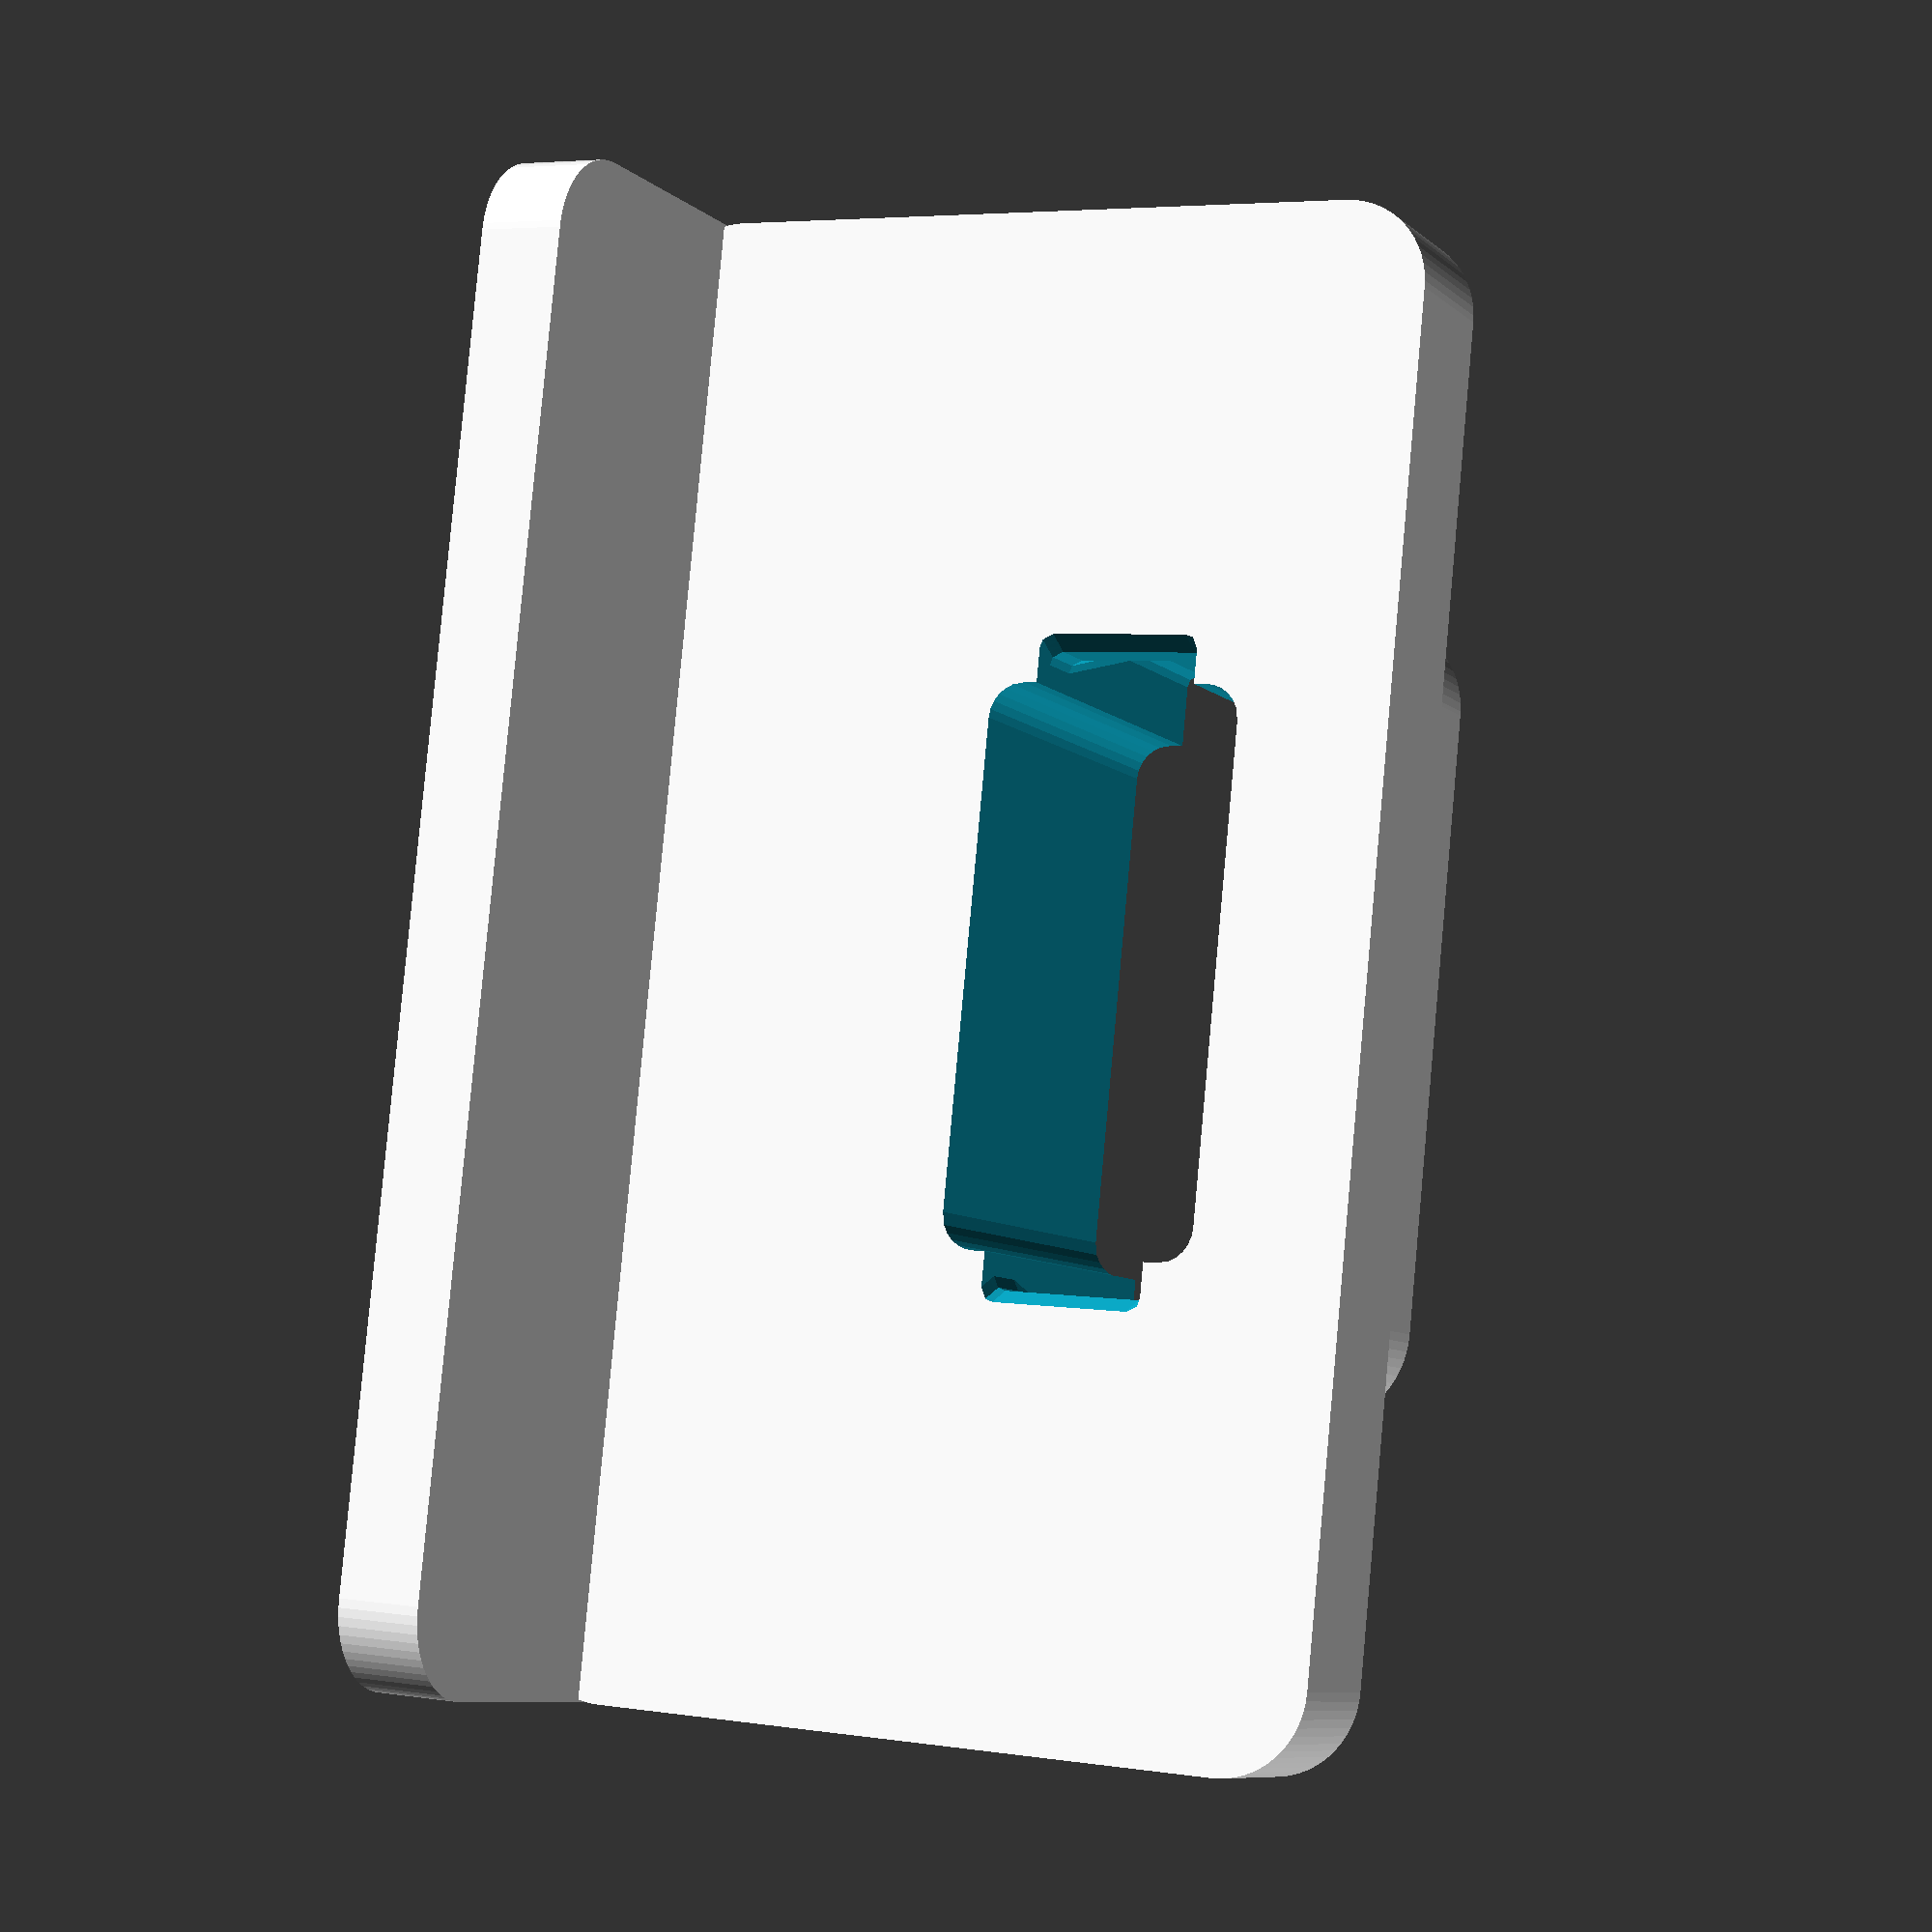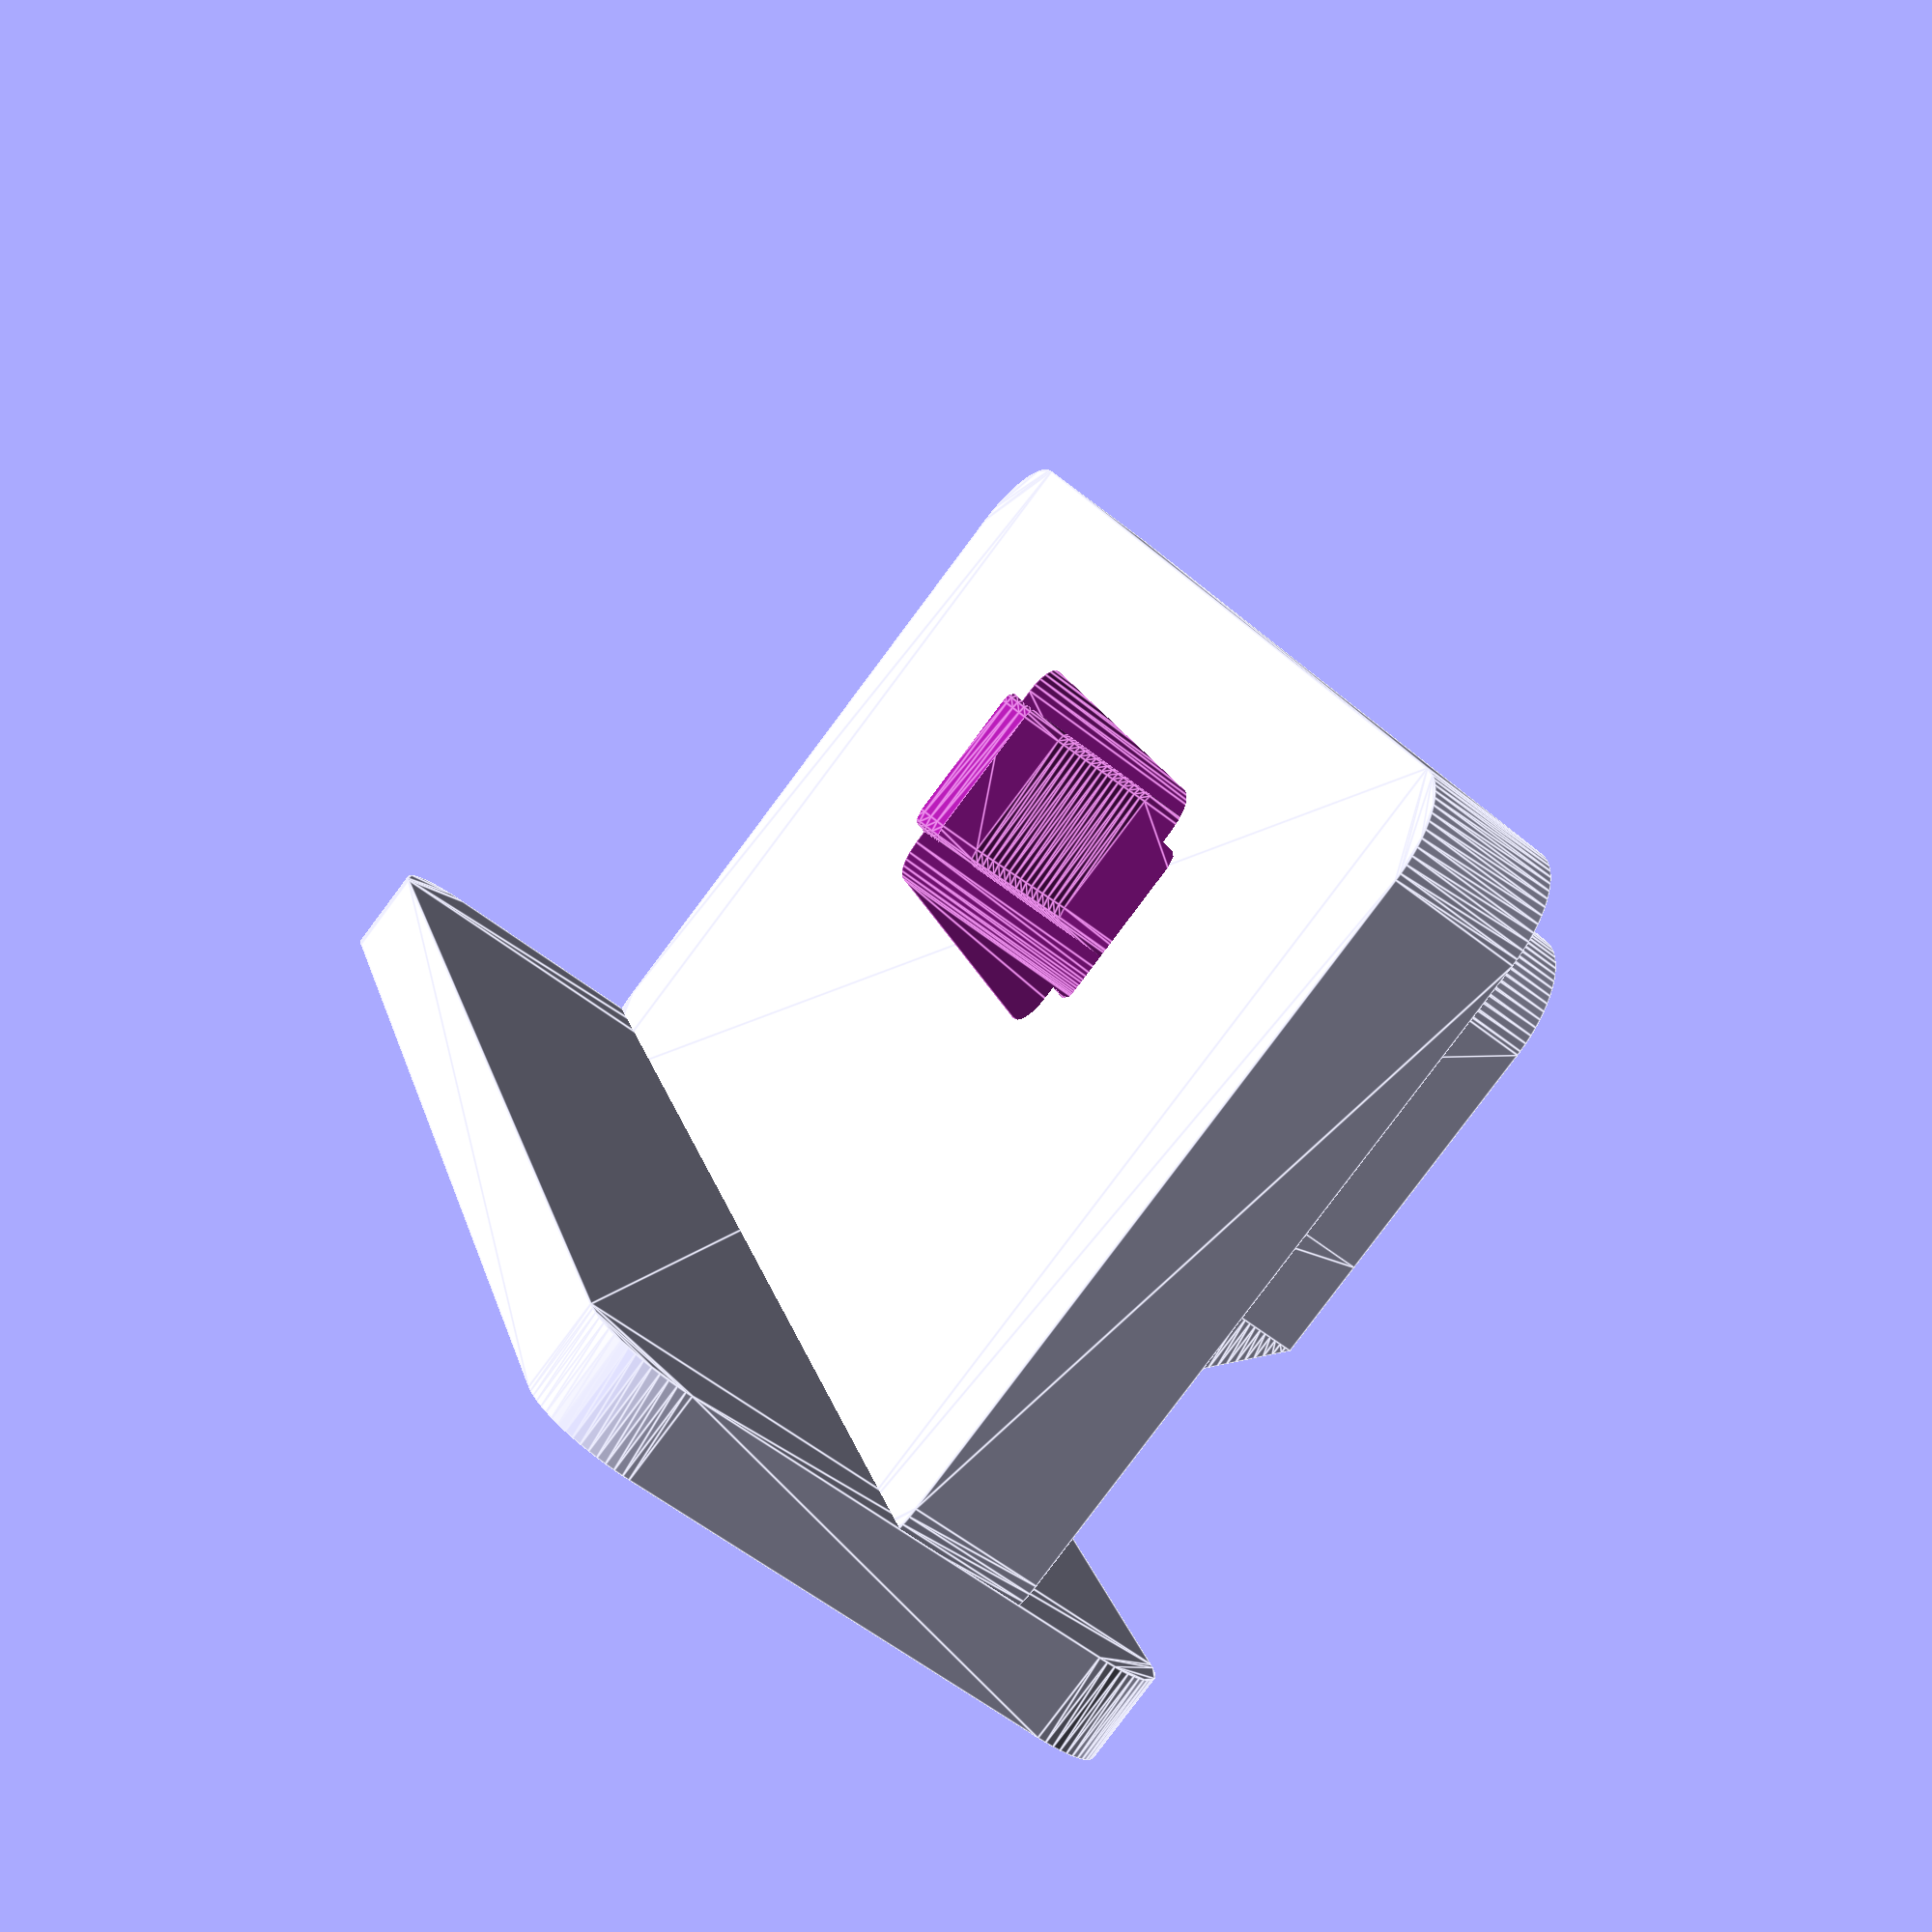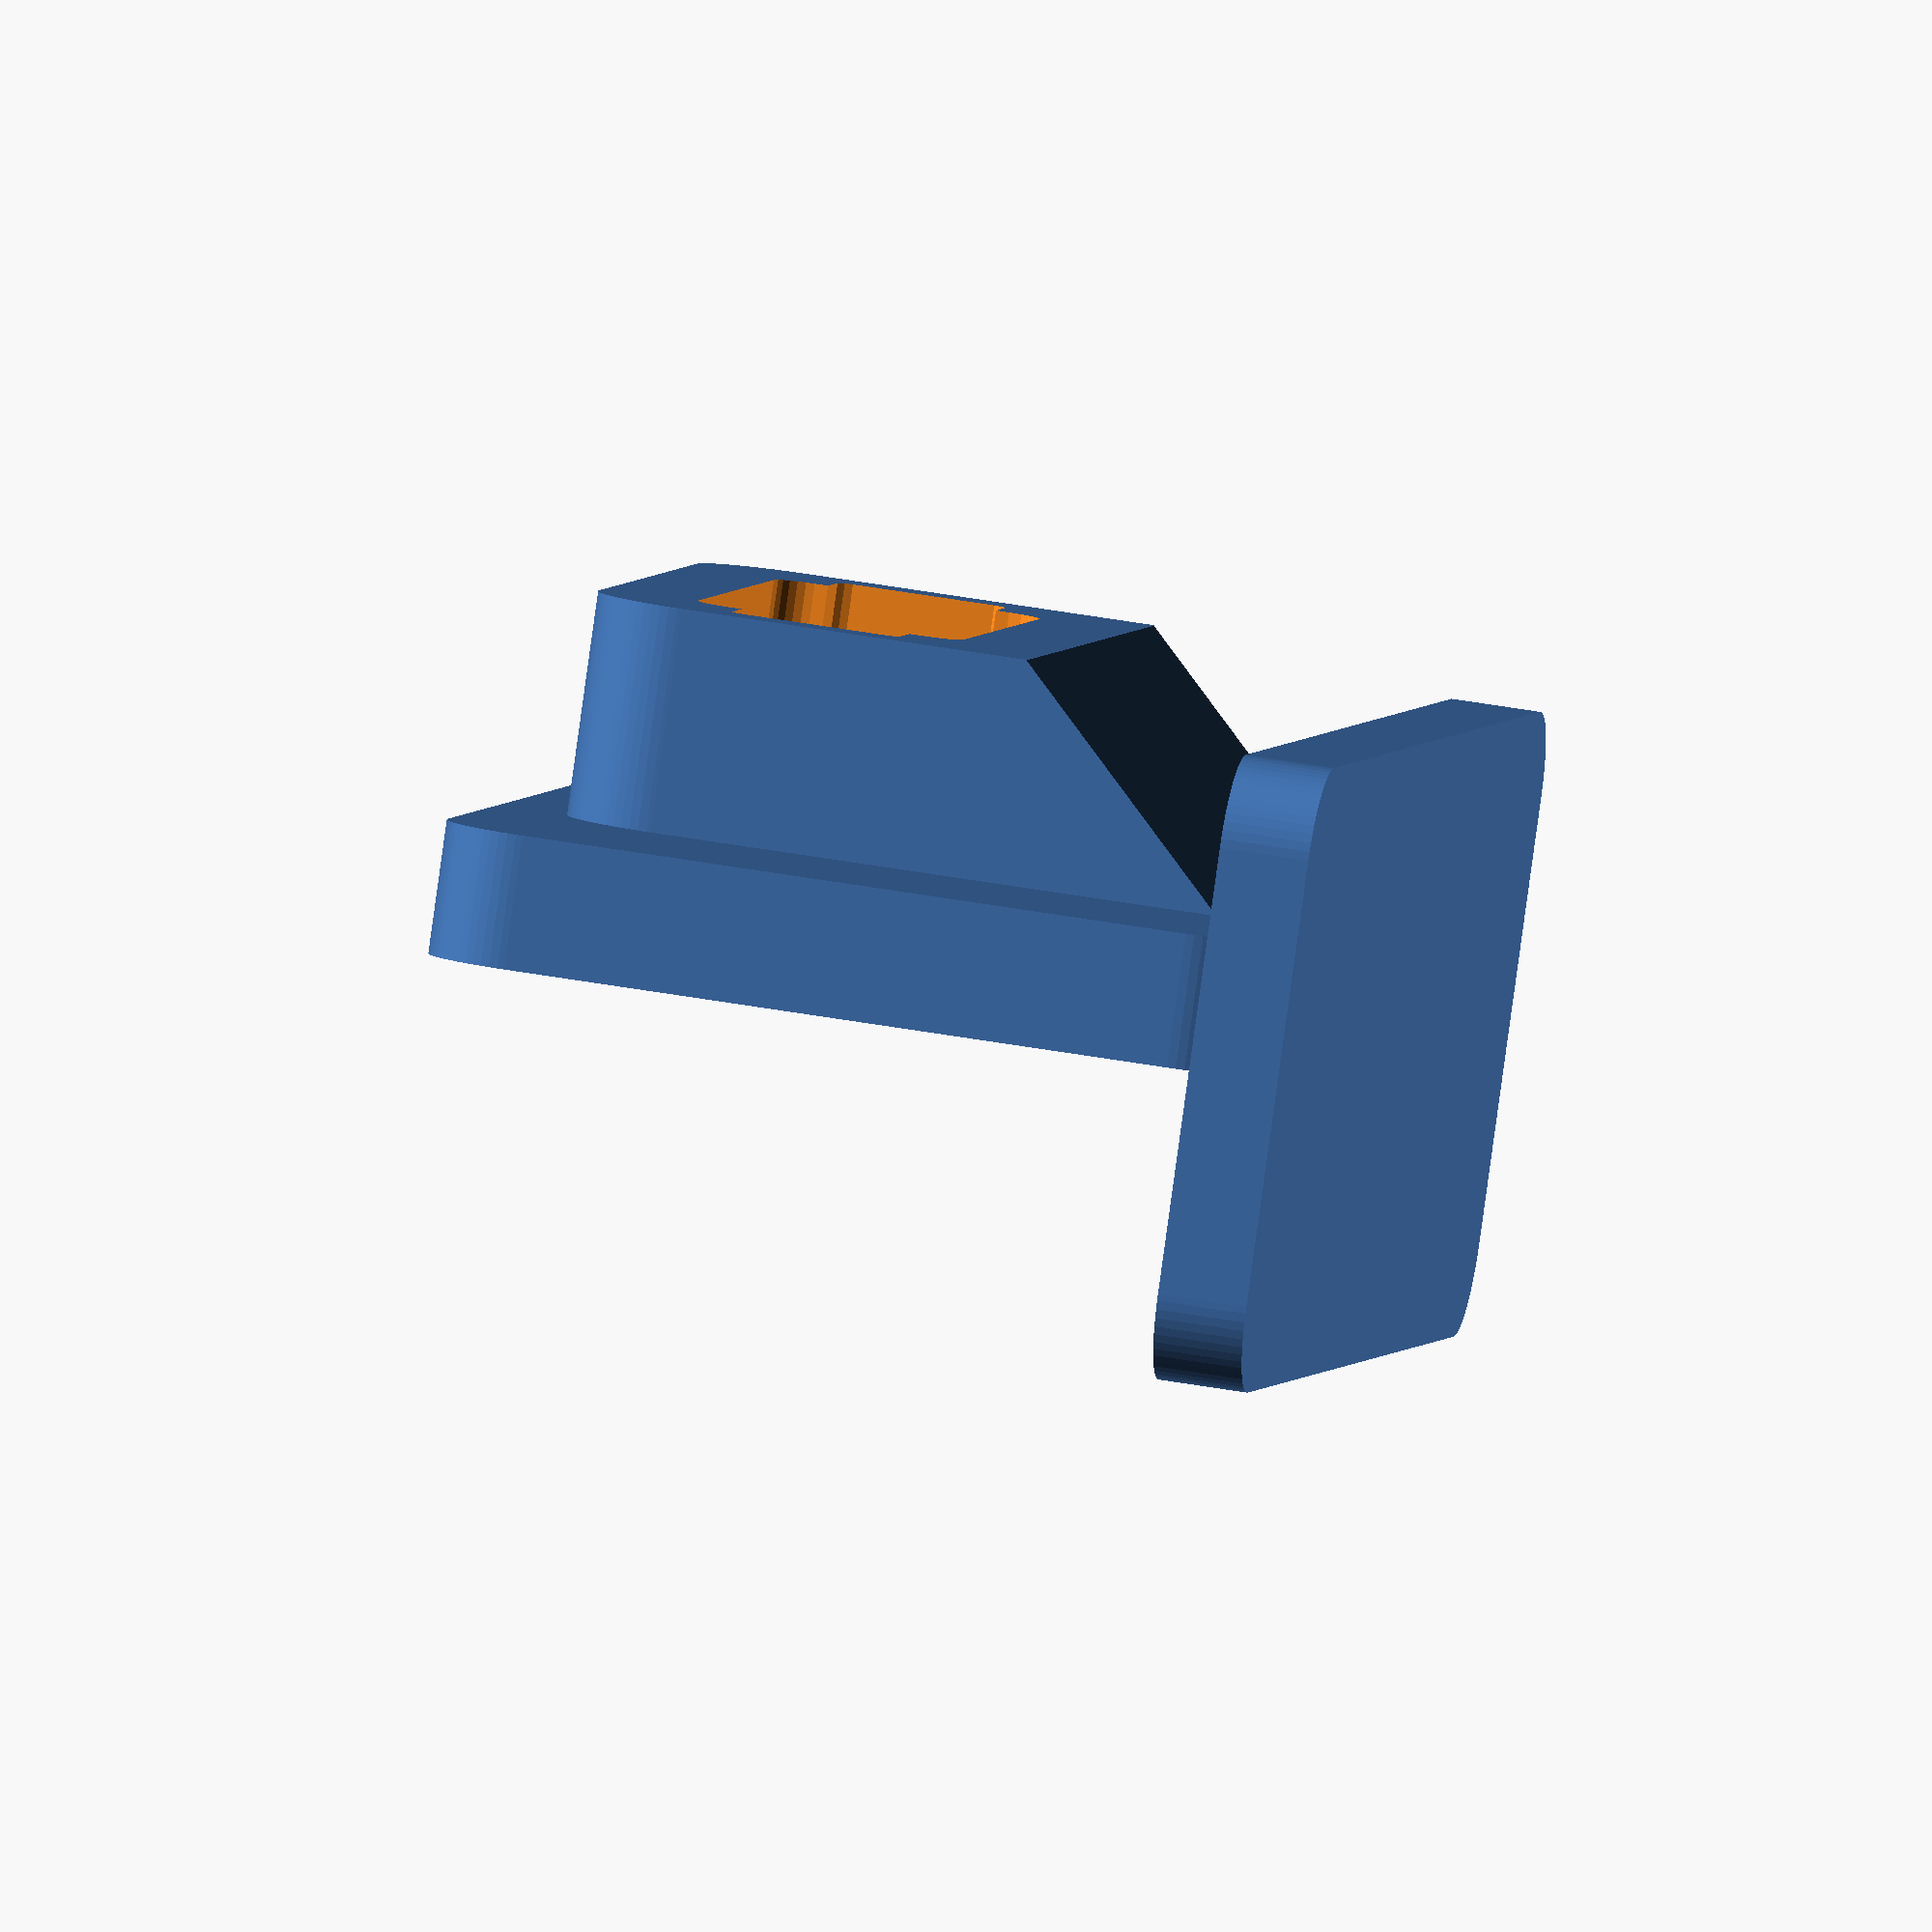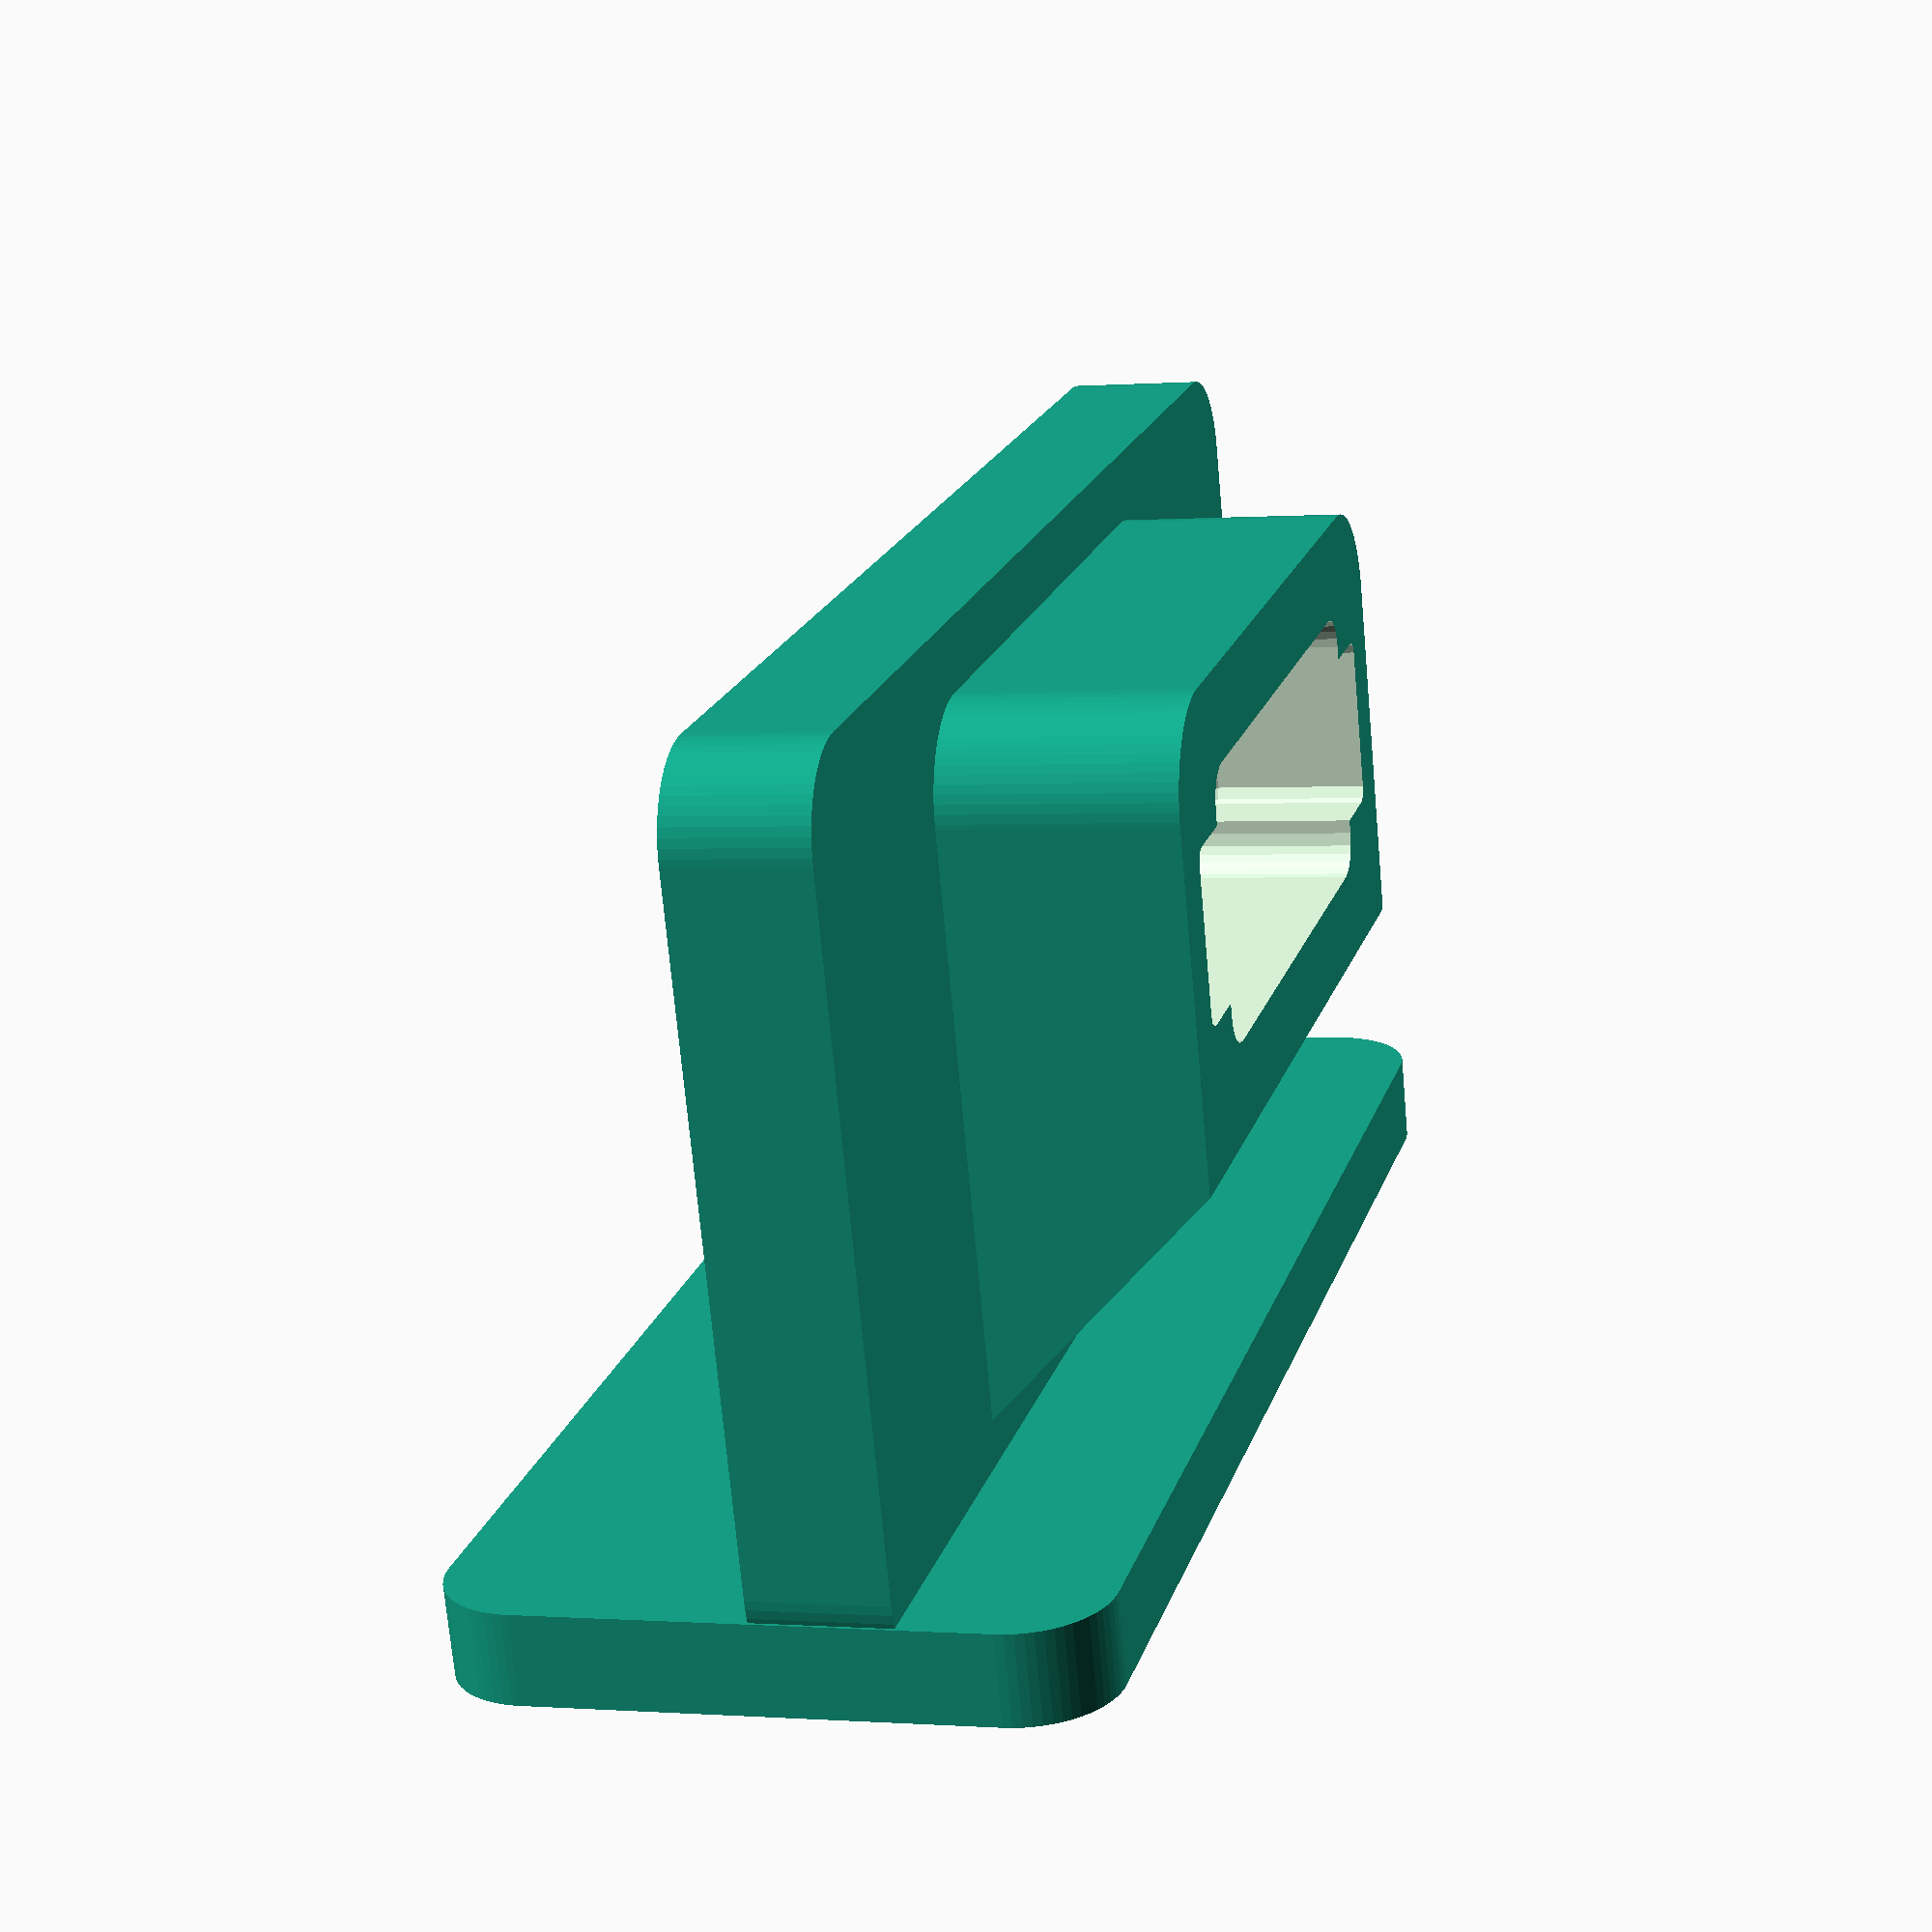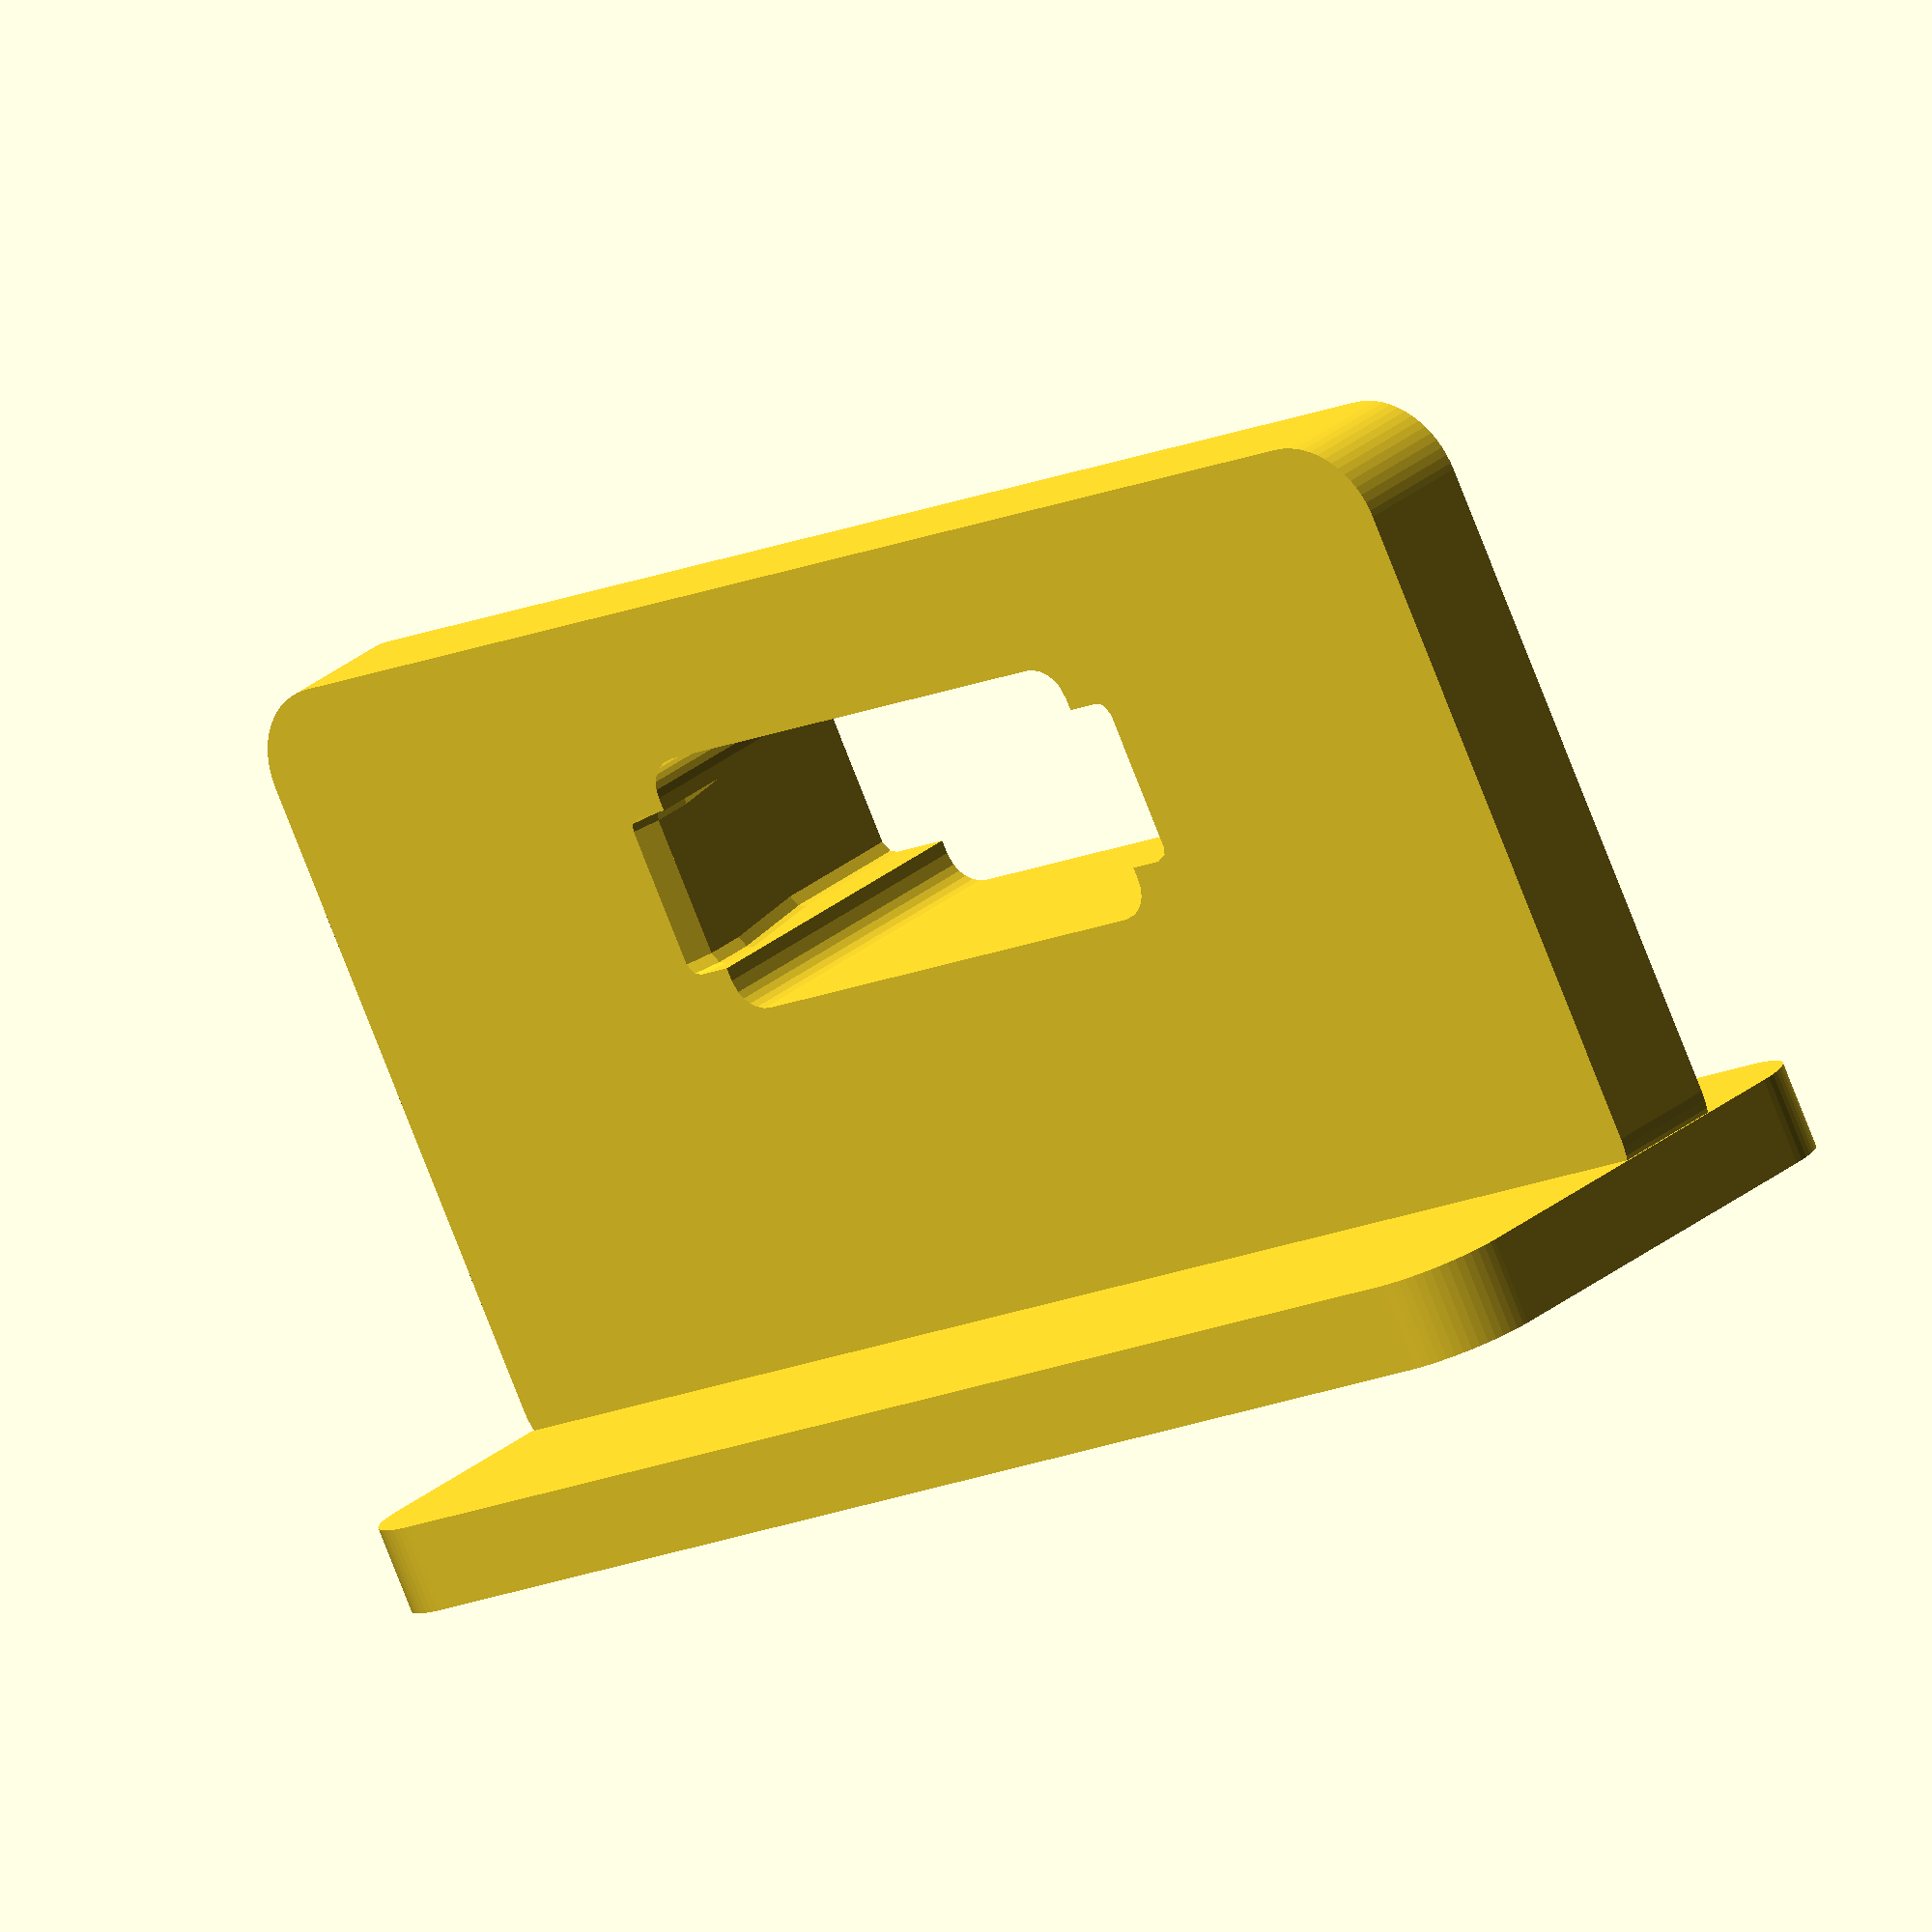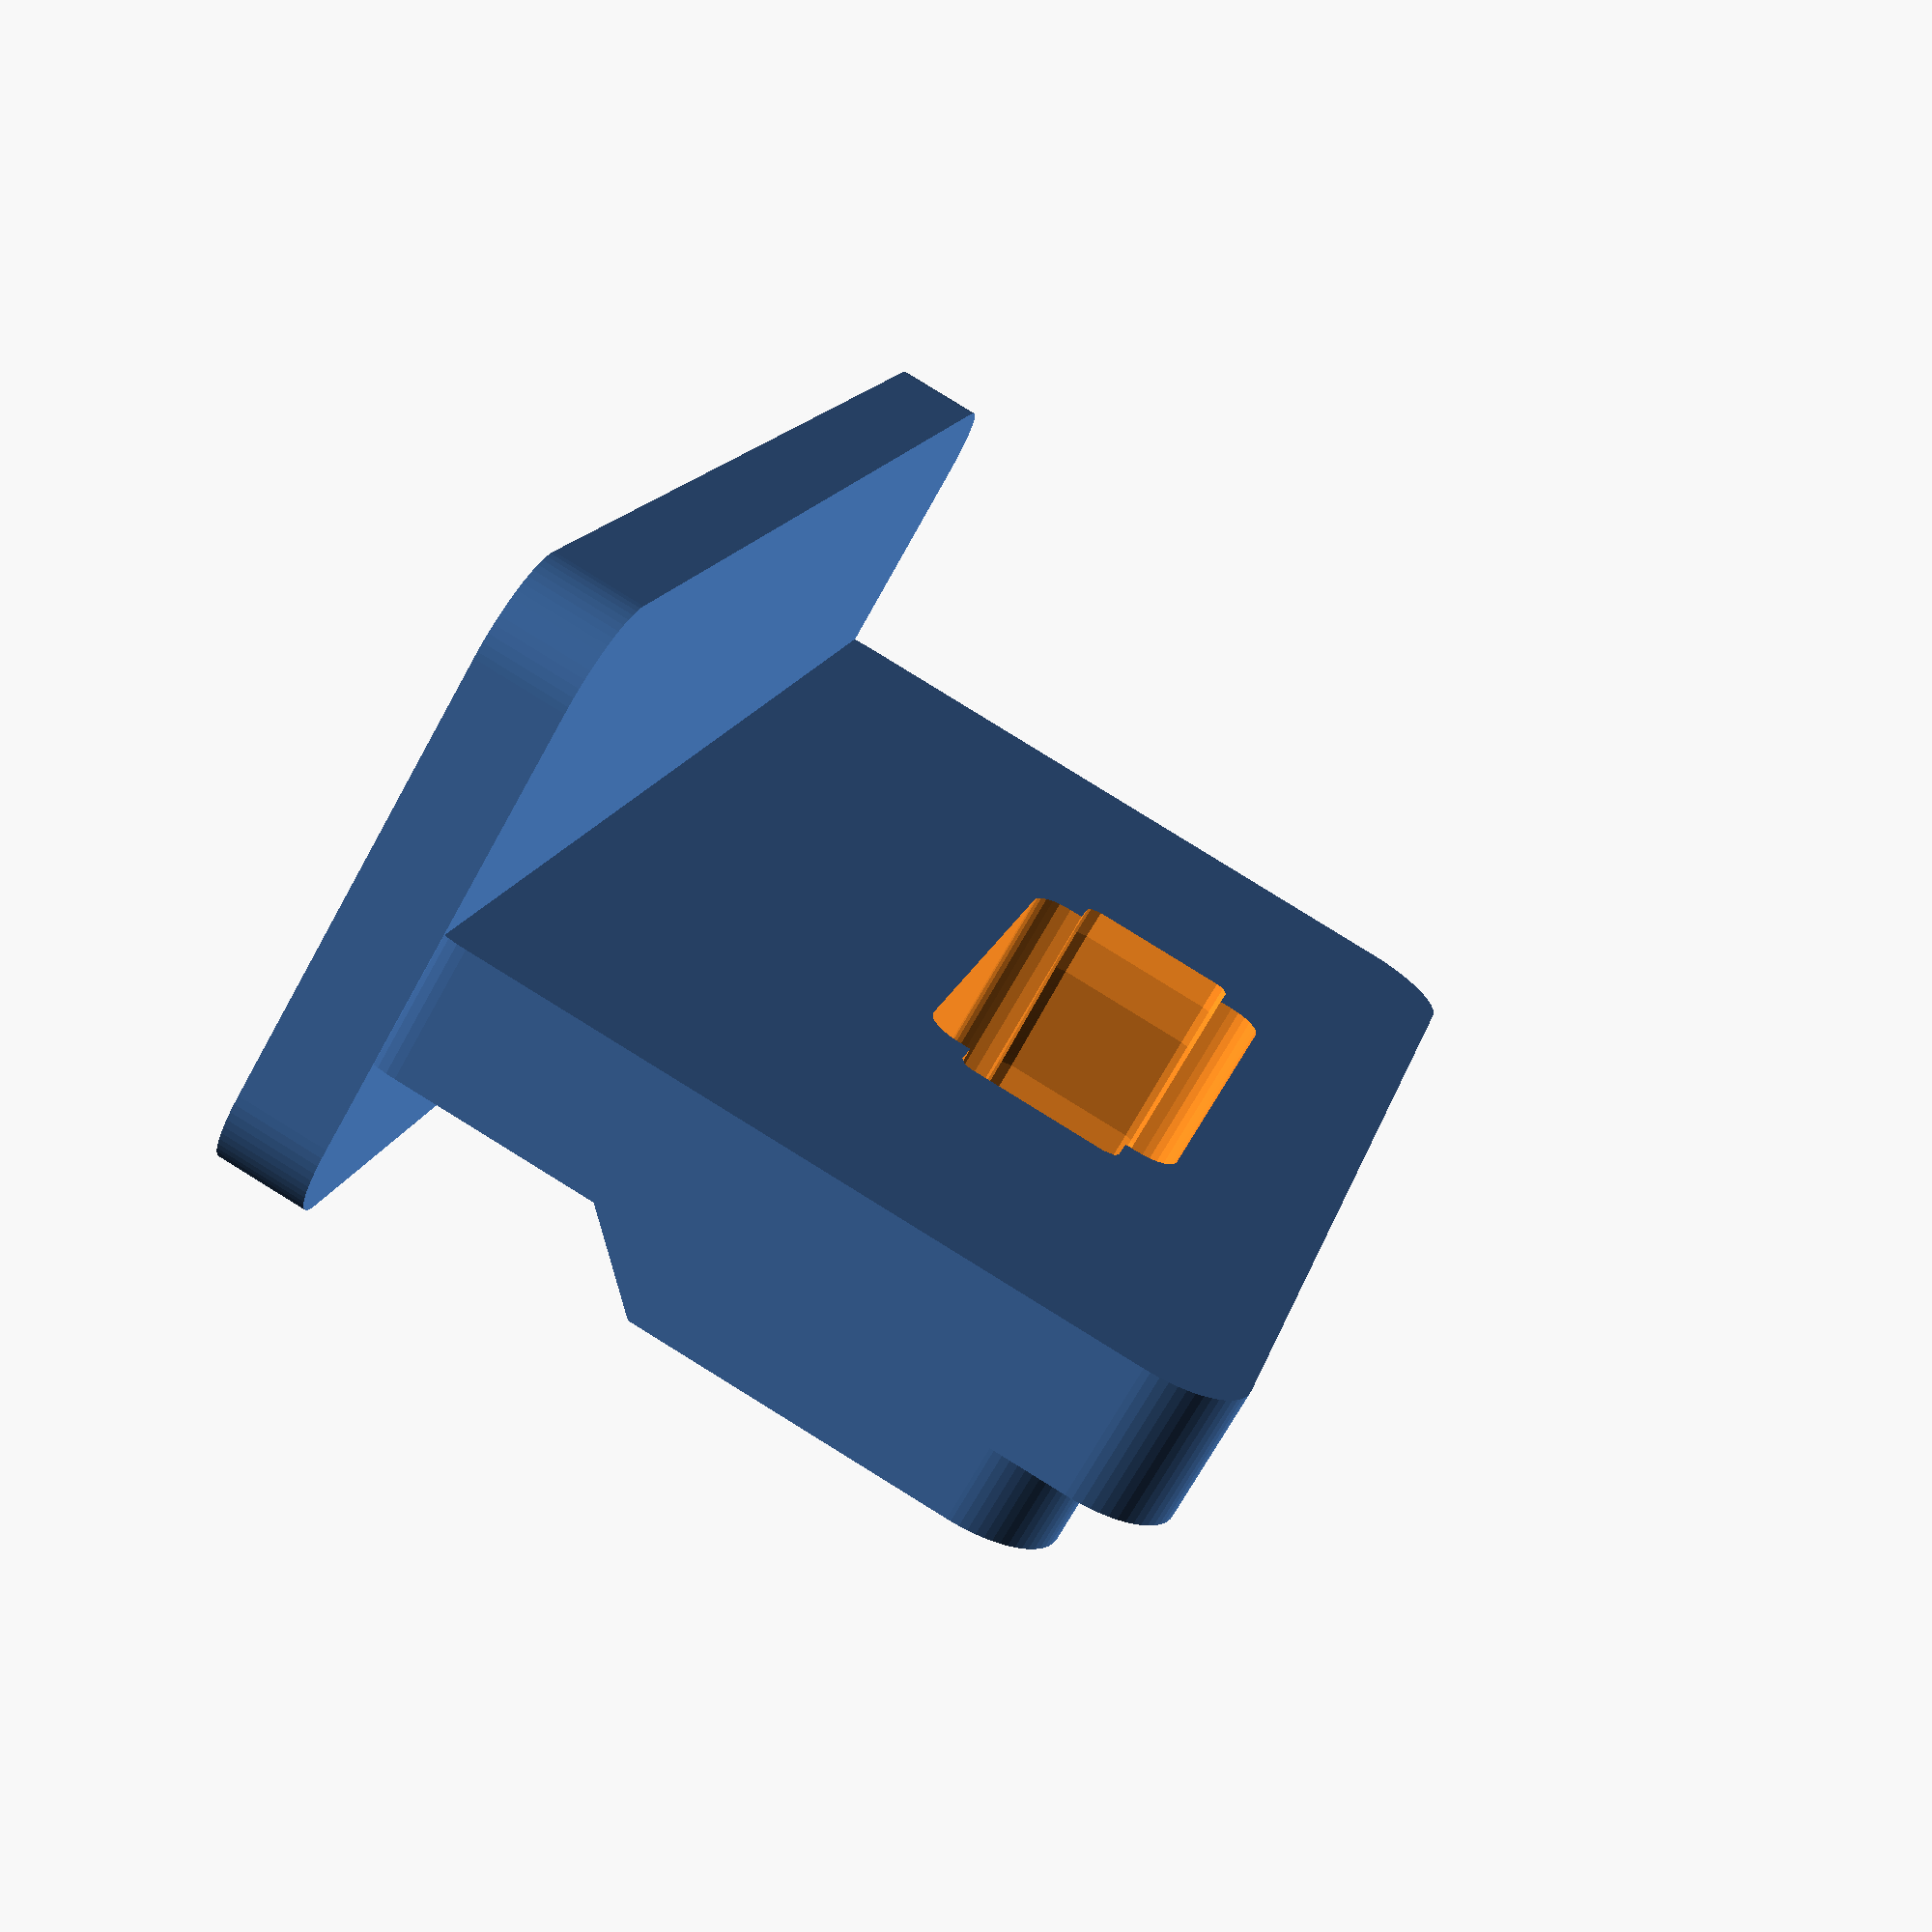
<openscad>
$fa = 2; $fs = 0.2;

eps = 0.01;

usb_c_width = 5.6;
usb_c_length = 12.2;
usb_c_depth = 8;
usb_c_clip_width = 3.8;
usb_c_clip_length = 14.2;

function usb_c_receptible_width() = usb_c_width + 4;
function usb_c_receptible_length() = usb_c_length + 4;

// https://www.amazon.de/dp/B0CL9DYD76
// USB-C-Buchse für Panelmontage 3A
module usb_c_receptible(support = false, tolerance = 0.2) {
    o = 4 + 2 * tolerance;
    difference() {
        union() {
            translate([0, eps, 0])
                rotate([-90, 0, 0]) {
                   linear_extrude(usb_c_depth)
                        offset(o / 2)
                            square([usb_c_clip_length, usb_c_width], center = true);

                    if (support) {
                        translate([0, usb_c_width / 2 - eps, 0])
                            linear_extrude(usb_c_depth)
                                translate([-(usb_c_clip_length + o) / 2, 0])
                                    square([usb_c_clip_length + o, o / 2 + 2 * eps]);

                        translate([0, usb_c_width / 2 + o / 2, 0])
                            linear_extrude(usb_c_depth, scale = [1, 0])
                                translate([0, usb_c_depth / 2])
                                    square([usb_c_clip_length + o, usb_c_depth], center = true);
                        }
                    }
        }
        usb_c_receptible_neg(tolerance);
    }
}

module usb_c_receptible_neg(tolerance = 0.2) {
    translate([0, -eps, 0])
        rotate([-90, 0, 0])
            linear_extrude(usb_c_depth + 1)
                offset(0.6 + tolerance) offset(-0.6)
                    square([usb_c_length, usb_c_width], center = true);

    h1 = 1.6;
    h2 = 3;
	h2s = 1.8;
    translate([0, -eps, 0])
        rotate([-90, 0, 0]) {
            translate([0, 0, -eps + 0.6])
                mirror([0, 0, 1])
                    linear_extrude(1, scale = [(usb_c_clip_length + 1) / usb_c_clip_length, 1])
                        offset(0.3) offset(-0.3)
                            square([usb_c_clip_length, usb_c_clip_width], center = true);
            translate([0, 0, -eps])
                linear_extrude(h1 + 2 * eps)
                    offset(0.3) offset(-0.3)
                        square([usb_c_clip_length, usb_c_clip_width], center = true);
            translate([0, 0, h1])
                linear_extrude(h2, scale = [(usb_c_clip_length + h2s) / usb_c_clip_length, 1])
                    offset(0.3) offset(-0.3)
                        square([usb_c_clip_length, usb_c_clip_width], center = true);
            translate([0, 0, h1 + h2 - eps])
                linear_extrude(usb_c_depth - h2)
                    offset(0.3) offset(-0.3)
                        square([usb_c_clip_length + h2s, usb_c_clip_width], center = true);
        }
}

module usb_c_receptible_test() {
    difference() {
        h = 13;
        union() {
            translate([0, 0, 10])
                rotate([-90, 0, 0])
                    linear_extrude(3)
                        offset(2)
                            square([30, 15], center = true);

            linear_extrude(2)
                offset(2)
                    square([30, 10], center = true);
            translate([0, 0, h])
                usb_c_receptible(support = true);
        }
        translate([0, 0, h])
            usb_c_receptible_neg();
    }
}

usb_c_receptible_test();
</openscad>
<views>
elev=175.6 azim=281.7 roll=243.2 proj=p view=wireframe
elev=82.9 azim=73.9 roll=323.2 proj=p view=edges
elev=134.9 azim=137.9 roll=78.2 proj=o view=solid
elev=71.8 azim=105.4 roll=5.2 proj=p view=wireframe
elev=260.9 azim=219.8 roll=158.5 proj=o view=solid
elev=276.5 azim=246.8 roll=301.7 proj=p view=solid
</views>
